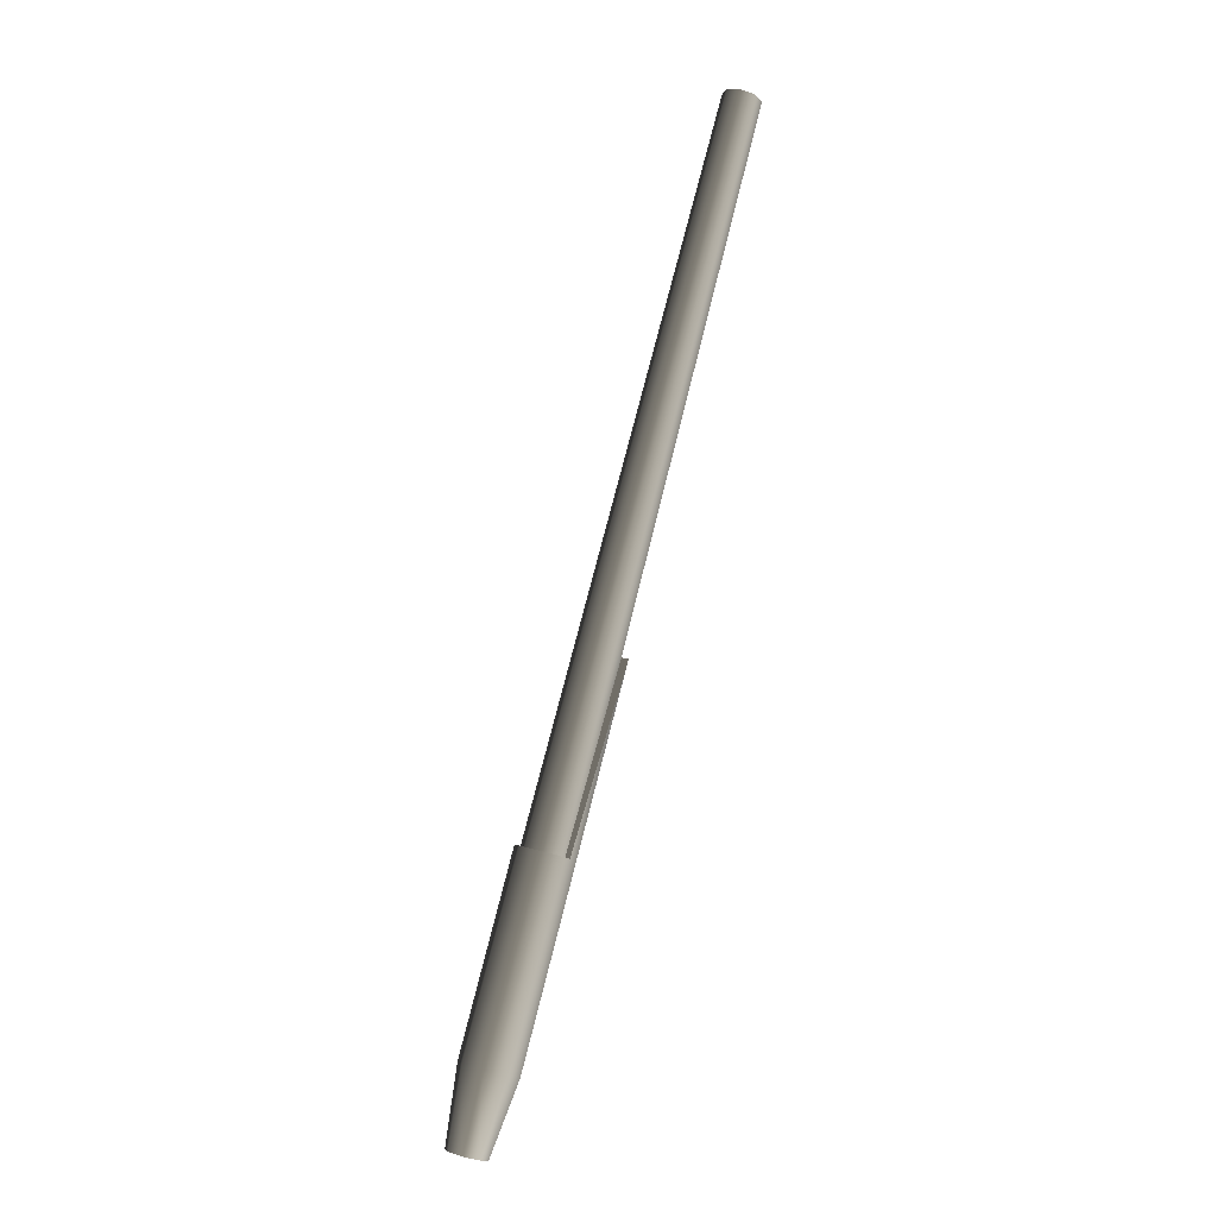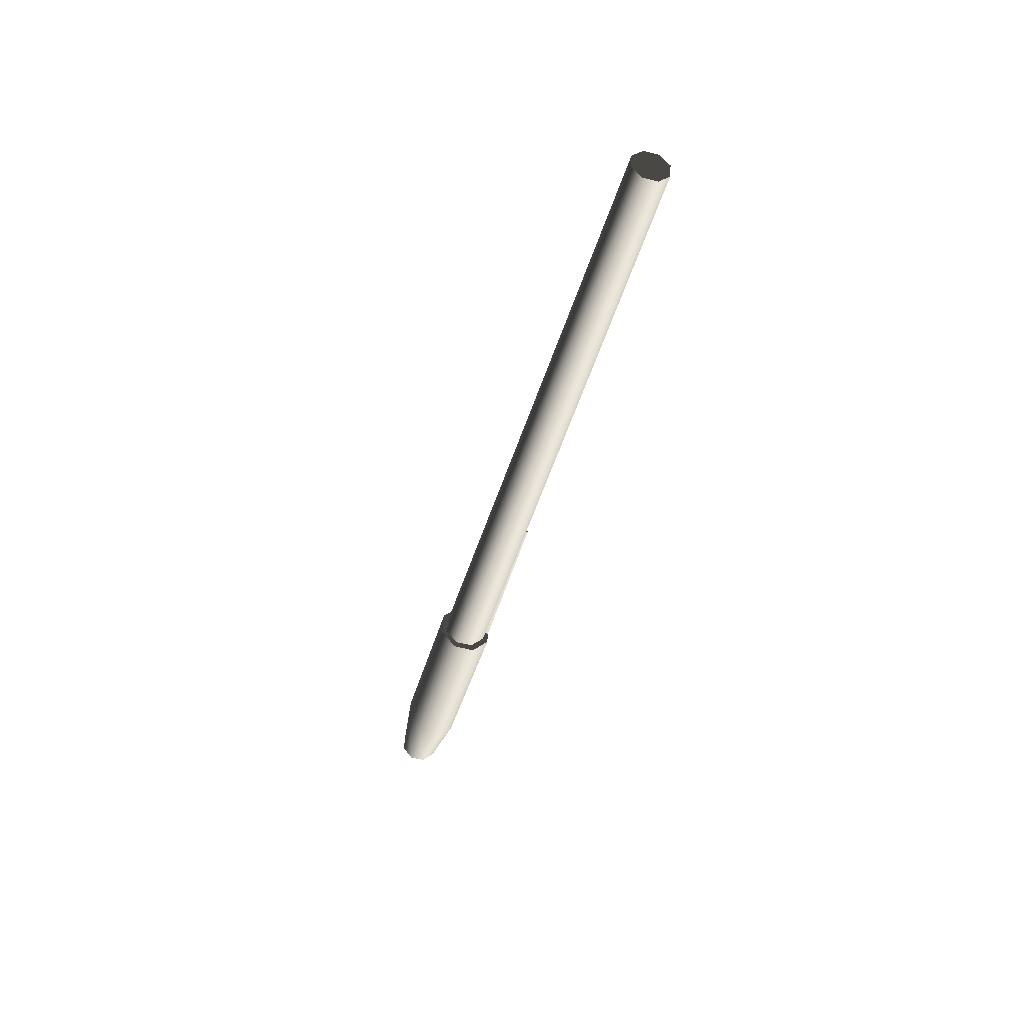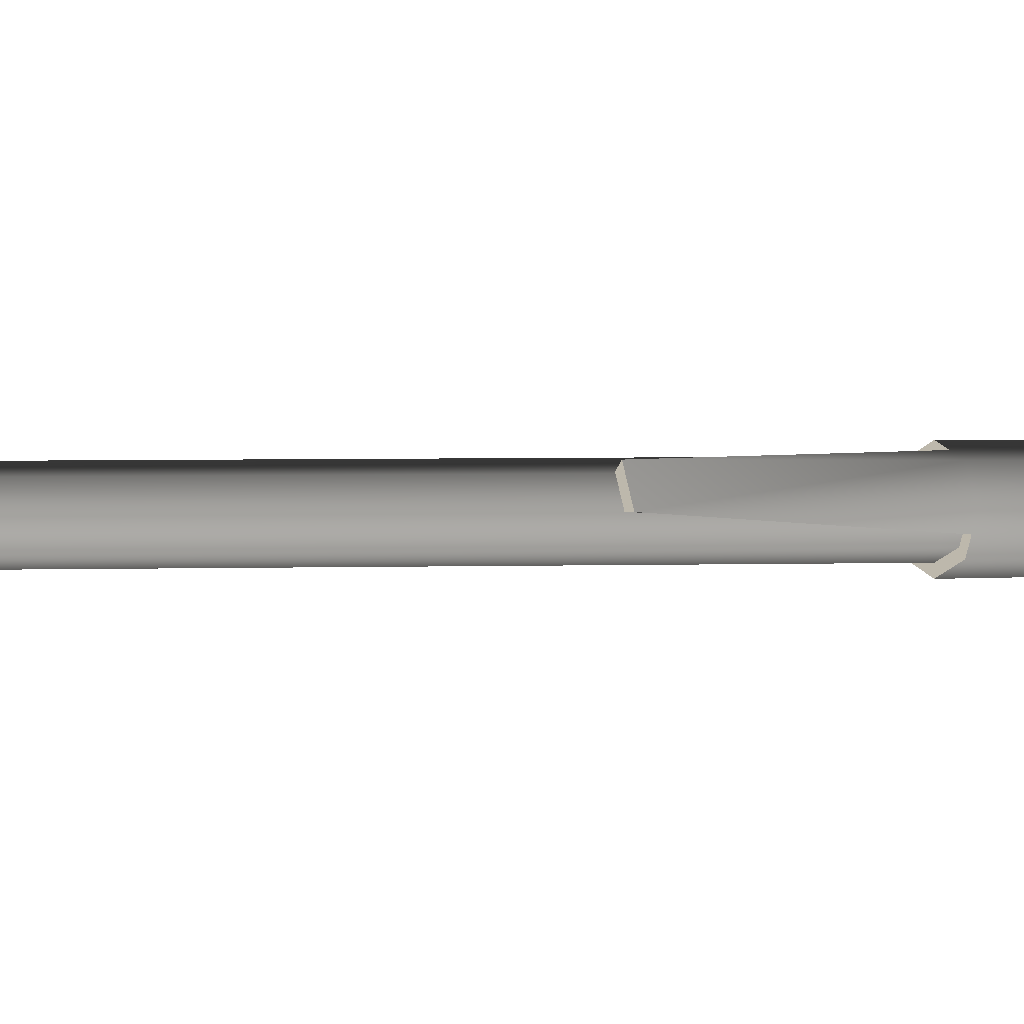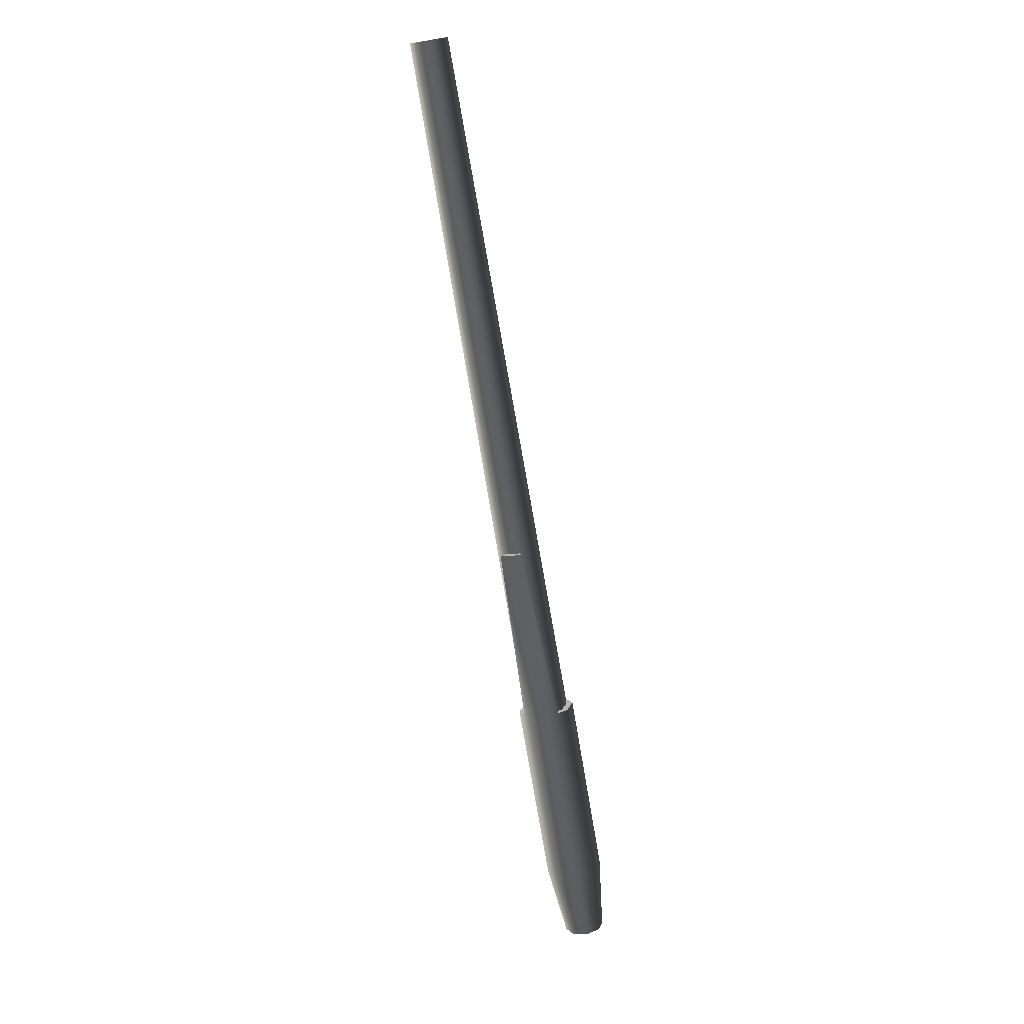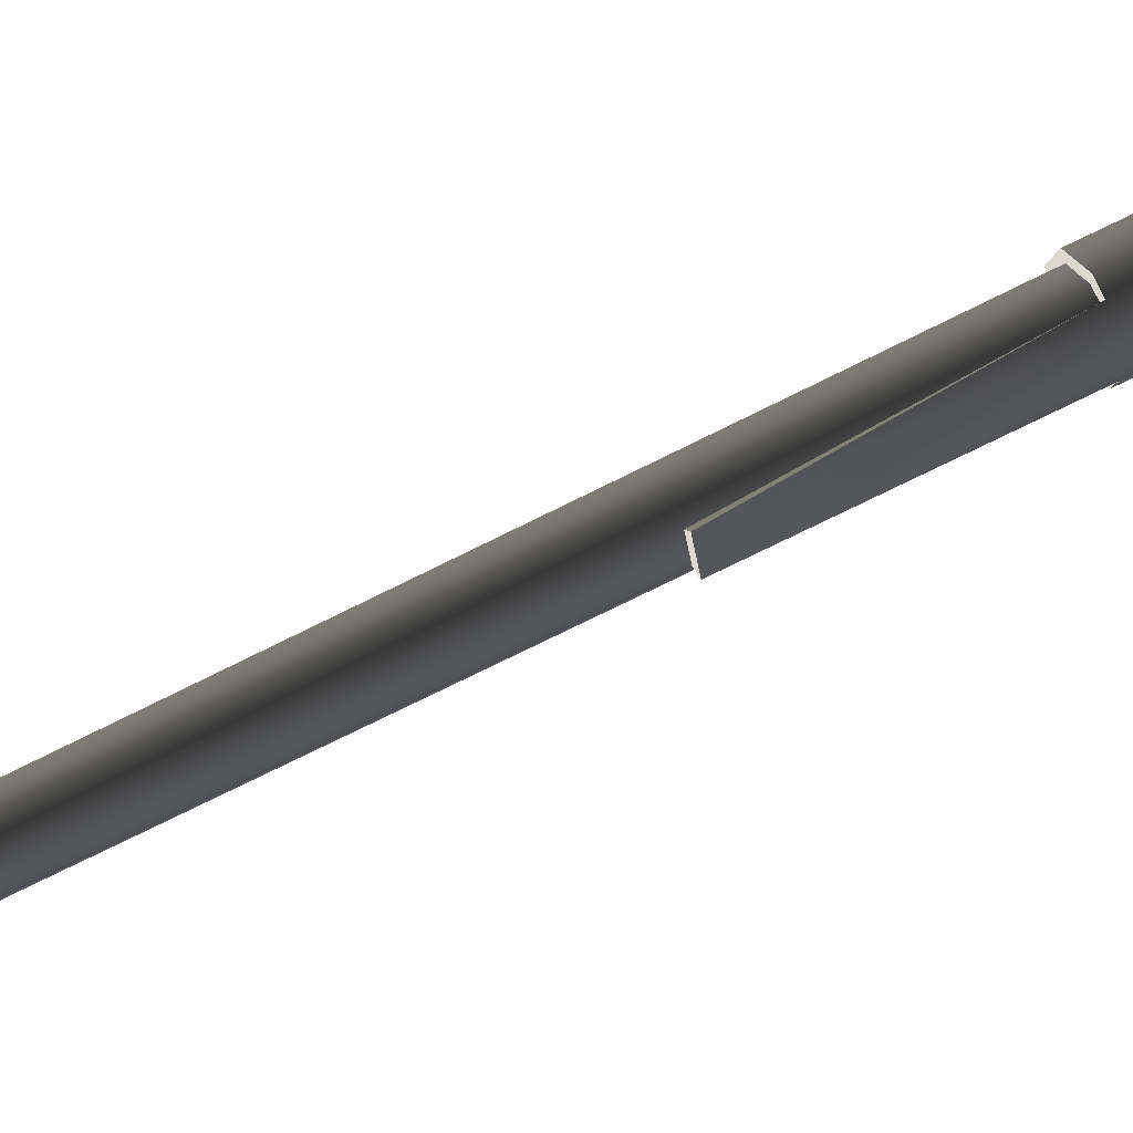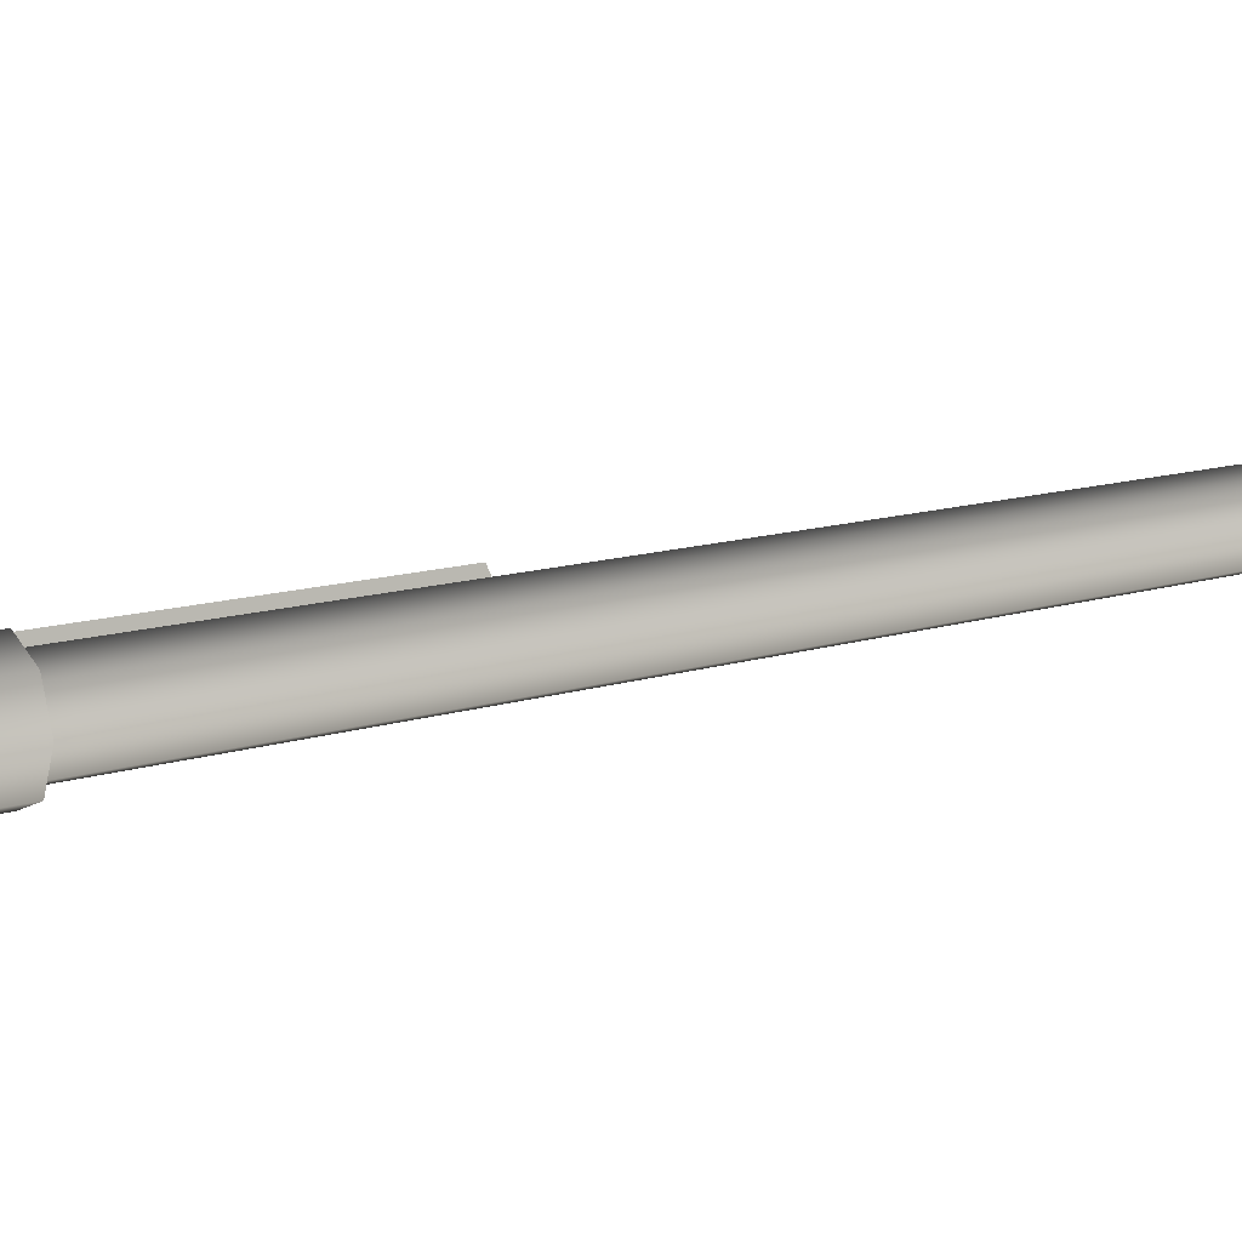
<metadata>
{"format":"obj","ext":"obj","renderer":"f3d","projection":"perspective","resolution":1024,"background":"white","views":[{"elev":-10.0,"azim":8.1,"up":"+Z"},{"elev":56.1,"azim":-17.4,"up":"+Z"},{"elev":0.5,"azim":69.0,"up":"+Y"},{"elev":4.1,"azim":131.4,"up":"+Z"},{"elev":58.2,"azim":75.2,"up":"+Y"},{"elev":15.4,"azim":-107.0,"up":"+Y"}]}
</metadata>
<code>
v 0.01598 -0.001926 0.06864
v -0.01082 -1.755e-18 -0.02866
v 0.01521 4.215e-18 0.06885
v -0.009884 -0.002326 -0.0289
v -0.01764 -3.356e-18 -0.05481
v 0.01785 -0.002724 0.06816
v -0.01671 -0.002326 -0.05505
v -0.007632 -0.00329 -0.02949
v 0.01971 -0.001926 0.06767
v -0.01446 -0.00329 -0.05564
v -0.005381 -0.002326 -0.03007
v 0.02048 4.131e-18 0.06747
v -0.01221 -0.002326 -0.05623
v -0.004449 -1.856e-18 -0.03032
v 0.01971 0.001926 0.06767
v -0.01127 -3.458e-18 -0.05647
v -0.005381 0.002327 -0.03007
v 0.01785 0.002724 0.06816
v -0.01221 0.002327 -0.05623
v -0.007632 0.003291 -0.02949
v 0.01598 0.001926 0.06864
v -0.01446 0.003291 -0.05564
v -0.009884 0.002327 -0.0289
v 0.01521 4.215e-18 0.06885
v -0.01671 0.002327 -0.05505
v -0.01082 -1.755e-18 -0.02866
v -0.01764 -3.356e-18 -0.05481
v -0.01671 -0.002326 -0.05505
v -0.01755 -3.849e-18 -0.06287
v -0.01764 -3.356e-18 -0.05481
v -0.01722 -0.0008259 -0.06295
v -0.01731 -4.077e-18 -0.06658
v -0.01446 -0.00329 -0.05564
v -0.01642 -0.001168 -0.06316
v -0.01221 -0.002326 -0.05623
v -0.01562 -0.0008259 -0.06337
v -0.01127 -3.458e-18 -0.05647
v -0.01529 -3.885e-18 -0.06346
v -0.01221 0.002327 -0.05623
v -0.01562 0.0008264 -0.06337
v -0.01446 0.003291 -0.05564
v -0.01642 0.001169 -0.06316
v -0.01671 0.002327 -0.05505
v -0.01722 0.0008264 -0.06295
v -0.01755 -3.849e-18 -0.06287
v -0.01764 -3.356e-18 -0.05481
v -0.01084 -0.003036 -0.0303
v -0.008035 -0.004294 -0.03103
v -0.01501 -0.004294 -0.05777
v -0.01782 -0.003036 -0.05703
v -0.01771 -0.002991 -0.06812
v -0.01201 -1.836e-18 -0.02999
v -0.01967 -0.002115 -0.06761
v -0.01898 -3.474e-18 -0.05673
v -0.01084 0.003036 -0.0303
v -0.02048 -4.127e-18 -0.0674
v -0.01782 0.003036 -0.05703
v -0.008035 0.004294 -0.03103
v -0.01967 0.002115 -0.06761
v -0.01501 0.004294 -0.05777
v -0.00663 0.003665 -0.0314
v -0.01771 0.002992 -0.06812
v -0.005225 0.003036 -0.03176
v 0.00142 0.003036 -0.006295
v 0.002583 -4.04e-19 -0.006598
v -0.0122 0.003036 -0.0585
v -0.01576 0.002115 -0.06863
v -0.004062 -1.963e-18 -0.03207
v -0.004644 -0.001518 -0.03191
v -0.0122 -0.003036 -0.0585
v -0.005225 -0.003036 -0.03176
v -0.008035 -0.004294 -0.03103
v -0.01501 -0.004294 -0.05777
v -0.01104 -3.601e-18 -0.0588
v -0.01495 -4.215e-18 -0.06885
v -0.01576 -0.002115 -0.06863
v -0.01771 -0.002991 -0.06812
v -0.005424 -0.001169 -0.03171
v -0.005872 -0.002337 -0.03159
v -0.01081 -4.005e-05 -0.0416
v -0.008035 -0.003305 -0.03103
v -0.0102 -0.002337 -0.03047
v -0.01109 -1.851e-18 -0.03023
v -0.0102 0.002337 -0.03047
v -0.008035 0.003305 -0.03103
v -0.01074 0.0001402 -0.04161
v -0.006953 0.002821 -0.03131
v -0.01074 0.0001402 -0.04161
v -0.005424 -0.001169 -0.03171
v -0.01081 -4.005e-05 -0.0416
v -0.006953 0.002821 -0.03131
v 0.001668 -3.894e-19 -0.00636
v 0.0007727 0.002337 -0.006126
v -0.004644 -0.001518 -0.03191
v -0.005872 -0.002337 -0.03159
v -0.005424 -0.001169 -0.03171
v -0.005225 -0.003036 -0.03176
v -0.008035 -0.003305 -0.03103
v -0.008035 -0.004294 -0.03103
v -0.0102 -0.002337 -0.03047
v -0.01084 -0.003036 -0.0303
v -0.01109 -1.851e-18 -0.03023
v -0.01201 -1.836e-18 -0.02999
v -0.0102 0.002337 -0.03047
v -0.01084 0.003036 -0.0303
v -0.008035 0.003305 -0.03103
v -0.008035 0.004294 -0.03103
v -0.006953 0.002821 -0.03131
v -0.00663 0.003665 -0.0314
v -0.00663 0.003665 -0.0314
v 0.00142 0.003036 -0.006295
v 0.0007727 0.002337 -0.006126
v -0.006953 0.002821 -0.03131
v 0.00142 0.003036 -0.006295
v 0.002583 -4.04e-19 -0.006598
v 0.001668 -3.894e-19 -0.00636
v 0.0007727 0.002337 -0.006126
v 0.002583 -4.04e-19 -0.006598
v -0.004644 -0.001518 -0.03191
v -0.005424 -0.001169 -0.03171
v 0.001668 -3.894e-19 -0.00636
v -0.01576 -0.002115 -0.06863
v -0.01495 -4.215e-18 -0.06885
v -0.01771 -4.171e-18 -0.06812
v -0.01771 -0.002991 -0.06812
v -0.01576 0.002115 -0.06863
v -0.01967 -0.002115 -0.06761
v -0.01771 0.002992 -0.06812
v -0.02048 -4.127e-18 -0.0674
v -0.01967 0.002115 -0.06761
v 0.02048 4.131e-18 0.06747
v 0.01785 4.173e-18 0.06816
v 0.01971 0.001926 0.06767
v 0.01971 -0.001926 0.06767
v 0.01785 0.002724 0.06816
v 0.01785 -0.002724 0.06816
v 0.01598 0.001926 0.06864
v 0.01598 -0.001926 0.06864
v 0.01521 4.215e-18 0.06885
g SIZ_ROOM_furniture_pen_002_1657_68
f 1 3 2
f 1 2 4
f 4 2 5
f 6 1 4
f 4 5 7
f 6 4 8
f 8 4 7
f 9 6 8
f 8 7 10
f 9 8 11
f 11 8 10
f 12 9 11
f 11 10 13
f 12 11 14
f 14 11 13
f 15 12 14
f 14 13 16
f 15 14 17
f 17 14 16
f 18 15 17
f 17 16 19
f 18 17 20
f 20 17 19
f 21 18 20
f 20 19 22
f 21 20 23
f 23 20 22
f 24 21 23
f 23 22 25
f 24 23 26
f 26 23 25
f 26 25 27
f 28 30 29
f 28 29 31
f 32 31 29
f 33 28 31
f 33 31 34
f 32 34 31
f 35 33 34
f 35 34 36
f 32 36 34
f 37 35 36
f 37 36 38
f 32 38 36
f 39 37 38
f 39 38 40
f 32 40 38
f 41 39 40
f 41 40 42
f 32 42 40
f 43 41 42
f 32 44 42
f 43 42 44
f 32 45 44
f 46 43 44
f 46 44 45
f 47 49 48
f 47 50 49
f 50 51 49
f 52 50 47
f 50 53 51
f 52 54 50
f 54 53 50
f 55 54 52
f 54 56 53
f 55 57 54
f 57 56 54
f 58 57 55
f 57 59 56
f 58 60 57
f 60 59 57
f 61 60 58
f 60 62 59
f 63 60 61
f 61 64 63
f 63 64 65
f 66 62 60
f 63 66 60
f 66 67 62
f 63 65 68
f 68 66 63
f 68 65 69
f 68 69 70
f 71 70 69
f 72 70 71
f 72 73 70
f 74 67 66
f 68 74 66
f 68 70 74
f 74 75 67
f 70 75 74
f 70 76 75
f 73 76 70
f 73 77 76
f 78 80 79
f 79 80 81
f 81 80 82
f 82 80 83
f 83 80 84
f 80 85 84
f 80 86 85
f 85 86 87
f 88 90 89
f 88 89 91
f 92 91 89
f 92 93 91
f 94 96 95
f 94 95 97
f 97 95 98
f 97 98 99
f 99 98 100
f 99 100 101
f 101 100 102
f 101 102 103
f 103 102 104
f 103 104 105
f 105 104 106
f 105 106 107
f 107 106 108
f 107 108 109
f 110 112 111
f 110 113 112
f 114 116 115
f 114 117 116
f 118 120 119
f 118 121 120
f 122 124 123
f 125 124 122
f 123 124 126
f 127 124 125
f 126 124 128
f 129 124 127
f 128 124 130
f 130 124 129
f 131 133 132
f 134 131 132
f 133 135 132
f 136 134 132
f 135 137 132
f 138 136 132
f 137 139 132
f 139 138 132

</code>
